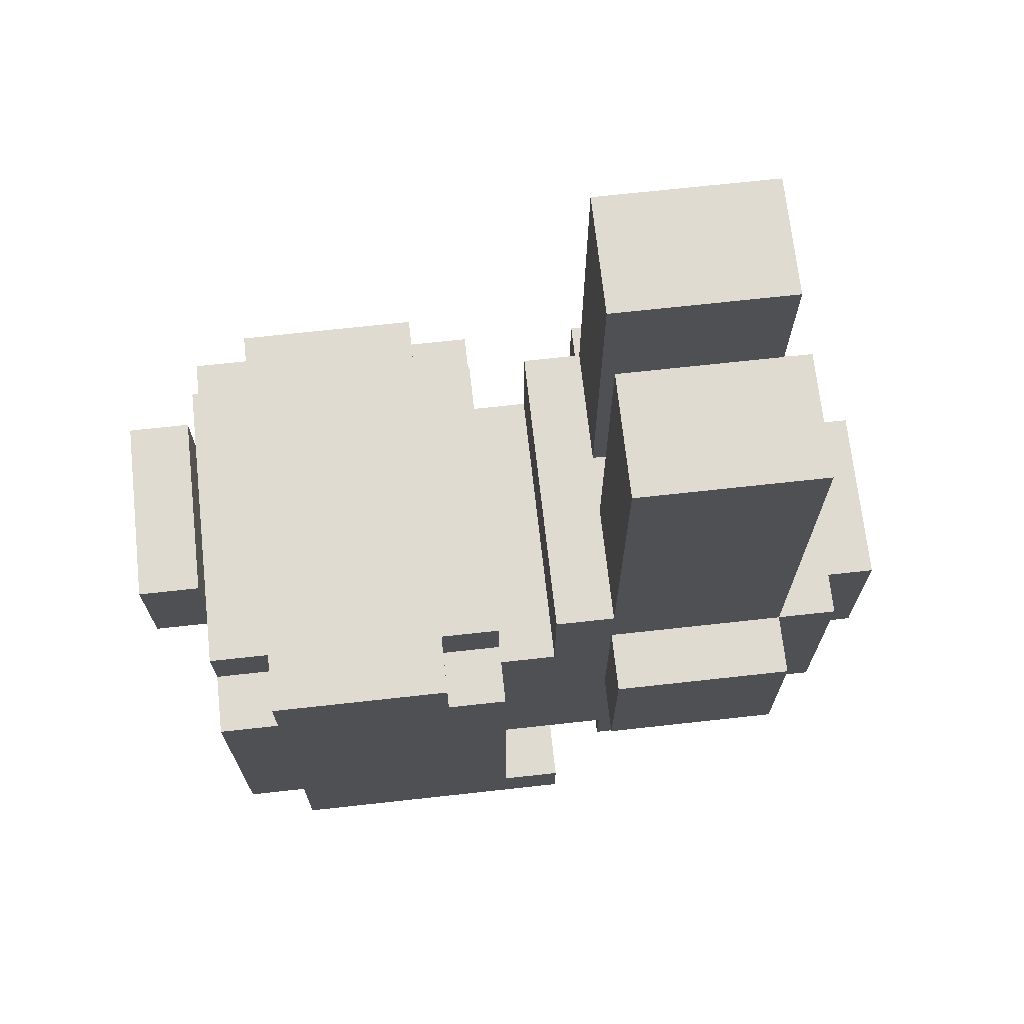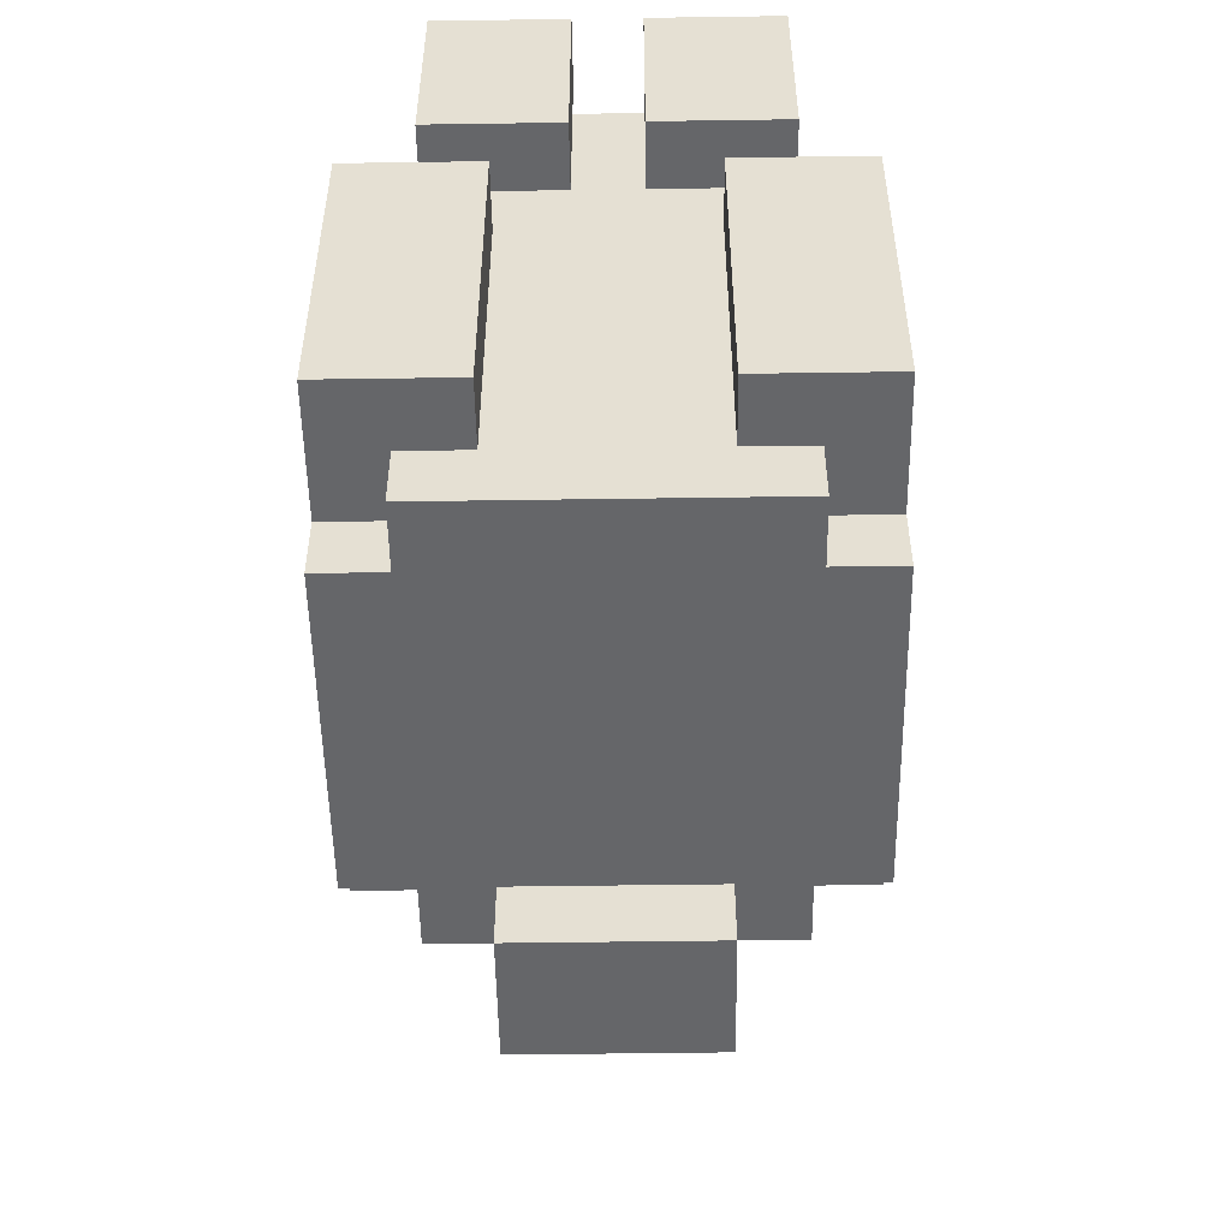
<metadata>
{"format":"obj","ext":"obj","renderer":"f3d","projection":"perspective","resolution":1024,"background":"white","views":[{"elev":70.1,"azim":-96.3,"up":"+Y"},{"elev":-51.8,"azim":0.9,"up":"+Z"}]}
</metadata>
<code>
o
v -0.3 0 5.96e-08
v -0.3 0 -0.5
v -0.3 0.1 5.96e-08
v -0.3 0.1 -0.1
v -0.3 0.1 -0.5
v -0.3 0.2 -0.3
v -0.3 0.2 -0.4
v -0.3 0.2 -0.5
v -0.3 0.2 -0.6
v -0.3 0.3 -0.2
v -0.3 0.3 -0.3
v -0.3 0.3 -0.4
v -0.3 0.3 -0.5
v -0.3 0.4 0.4
v -0.3 0.4 0.1
v -0.3 0.4 -0.1
v -0.3 0.4 -0.2
v -0.3 0.4 -0.5
v -0.3 0.4 -0.6
v -0.3 0.5 0.3
v -0.3 0.5 0.2
v -0.3 0.6 0.3
v -0.3 0.6 0.2
v -0.3 0.6 -0.1
v -0.3 0.6 -0.2
v -0.3 0.6 -0.3
v -0.3 0.6 -0.4
v -0.3 0.6 -0.5
v -0.3 0.6 -0.6
v -0.3 0.7 0.4
v -0.3 0.7 0.1
v -0.3 0.7 -0.1
v -0.3 0.7 -0.2
v -0.3 0.7 -0.3
v -0.3 0.7 -0.4
v -0.3 0.7 -0.5
v -0.3 0.7 -0.6
v -0.3 0.8 -0.2
v -0.3 0.8 -0.5
v -0.2 0 0.4
v -0.2 0 0.1
v -0.2 0.1 0.4
v -0.2 0.1 0.3
v -0.2 0.1 0.1
v -0.2 0.1 5.96e-08
v -0.2 0.1 -0.1
v -0.2 0.1 -0.5
v -0.2 0.1 -0.6
v -0.2 0.2 0.4
v -0.2 0.2 0.3
v -0.2 0.2 0.1
v -0.2 0.2 -0.1
v -0.2 0.2 -0.5
v -0.2 0.2 -0.6
v -0.2 0.3 0.5
v -0.2 0.3 0.4
v -0.2 0.3 0.2
v -0.2 0.3 0.1
v -0.2 0.4 0.5
v -0.2 0.4 0.4
v -0.2 0.4 0.2
v -0.2 0.4 0.1
v -0.2 0.4 -0.1
v -0.2 0.6 5.96e-08
v -0.2 0.6 -0.1
v -0.2 0.7 0.5
v -0.2 0.7 0.4
v -0.2 0.7 0.1
v -0.2 0.7 -0.1
v -0.2 0.7 -0.2
v -0.2 0.7 -0.5
v -0.2 0.7 -0.6
v -0.2 0.8 0.3
v -0.2 0.8 0.2
v -0.2 0.8 0.1
v -0.2 0.8 5.96e-08
v -0.2 0.8 -0.1
v -0.2 0.8 -0.2
v -0.2 0.8 -0.5
v -0.2 0.8 -0.6
v -0.2 1.3 0.3
v -0.2 1.3 0.2
v -0.2 1.4 0.4
v -0.2 1.4 0.1
v -0.1 0.2 0.5
v -0.1 0.2 0.4
v -0.1 0.3 0.6
v -0.1 0.3 0.5
v -0.1 0.3 0.4
v -0.1 0.4 0.6
v -0.1 0.4 0.5
v -0.1 0.6 0.6
v -0.1 0.6 0.5
v -0.1 0.7 -0.6
v -0.1 0.7 -0.7
v -0.1 0.8 -0.6
v -0.1 0.9 -0.6
v -0.1 0.9 -0.7
v 0.1 0 0.4
v 0.1 0 0.1
v 0.1 0.1 0.4
v 0.1 0.1 0.3
v 0.1 0.1 0.1
v 0.1 0.8 0.4
v 0.1 0.8 0.1
v 0.1 1.4 0.4
v 0.1 1.4 0.1
v 0.2 0 5.96e-08
v 0.2 0 -0.5
v 0.2 0.1 5.96e-08
v 0.2 0.1 -0.5
v -0.1 0 5.96e-08
v -0.1 0 -0.5
v -0.1 0.1 5.96e-08
v -0.1 0.1 -0.5
v 0 0 0.4
v 0 0 0.1
v 0 0.1 0.4
v 0 0.1 0.3
v 0 0.1 0.1
v 0 0.8 0.4
v 0 0.8 0.1
v 0 1.4 0.4
v 0 1.4 0.1
v 0.2 0.2 0.5
v 0.2 0.2 0.4
v 0.2 0.3 0.6
v 0.2 0.3 0.5
v 0.2 0.3 0.4
v 0.2 0.4 0.6
v 0.2 0.4 0.5
v 0.2 0.6 0.6
v 0.2 0.6 0.5
v 0.2 0.7 -0.6
v 0.2 0.7 -0.7
v 0.2 0.8 -0.6
v 0.2 0.9 -0.6
v 0.2 0.9 -0.7
v 0.3 0 0.4
v 0.3 0 0.1
v 0.3 0.1 0.4
v 0.3 0.1 0.3
v 0.3 0.1 0.1
v 0.3 0.1 5.96e-08
v 0.3 0.1 -0.1
v 0.3 0.1 -0.5
v 0.3 0.1 -0.6
v 0.3 0.2 0.4
v 0.3 0.2 0.3
v 0.3 0.2 0.1
v 0.3 0.2 -0.1
v 0.3 0.2 -0.5
v 0.3 0.2 -0.6
v 0.3 0.3 0.5
v 0.3 0.3 0.4
v 0.3 0.3 0.2
v 0.3 0.3 0.1
v 0.3 0.4 0.5
v 0.3 0.4 0.4
v 0.3 0.4 0.2
v 0.3 0.4 0.1
v 0.3 0.4 -0.1
v 0.3 0.6 5.96e-08
v 0.3 0.6 -0.1
v 0.3 0.7 0.5
v 0.3 0.7 0.4
v 0.3 0.7 0.1
v 0.3 0.7 -0.1
v 0.3 0.7 -0.2
v 0.3 0.7 -0.5
v 0.3 0.7 -0.6
v 0.3 0.8 0.3
v 0.3 0.8 0.2
v 0.3 0.8 0.1
v 0.3 0.8 5.96e-08
v 0.3 0.8 -0.1
v 0.3 0.8 -0.2
v 0.3 0.8 -0.5
v 0.3 0.8 -0.6
v 0.3 1.3 0.3
v 0.3 1.3 0.2
v 0.3 1.4 0.4
v 0.3 1.4 0.1
v 0.4 0 5.96e-08
v 0.4 0 -0.5
v 0.4 0.1 5.96e-08
v 0.4 0.1 -0.1
v 0.4 0.1 -0.5
v 0.4 0.2 -0.3
v 0.4 0.2 -0.4
v 0.4 0.2 -0.5
v 0.4 0.2 -0.6
v 0.4 0.3 -0.2
v 0.4 0.3 -0.3
v 0.4 0.3 -0.4
v 0.4 0.3 -0.5
v 0.4 0.4 0.4
v 0.4 0.4 0.1
v 0.4 0.4 -0.1
v 0.4 0.4 -0.2
v 0.4 0.4 -0.5
v 0.4 0.4 -0.6
v 0.4 0.5 0.3
v 0.4 0.5 0.2
v 0.4 0.6 0.3
v 0.4 0.6 0.2
v 0.4 0.6 -0.1
v 0.4 0.6 -0.2
v 0.4 0.6 -0.3
v 0.4 0.6 -0.4
v 0.4 0.6 -0.5
v 0.4 0.6 -0.6
v 0.4 0.7 0.4
v 0.4 0.7 0.1
v 0.4 0.7 -0.1
v 0.4 0.7 -0.2
v 0.4 0.7 -0.3
v 0.4 0.7 -0.4
v 0.4 0.7 -0.5
v 0.4 0.7 -0.6
v 0.4 0.8 -0.2
v 0.4 0.8 -0.5
v -0.1 0.3 0.6
v -0.1 0.4 0.6
v -0.1 0.6 0.6
v 0 0.4 0.6
v 0 0.5 0.6
v 0.1 0.4 0.6
v 0.1 0.5 0.6
v 0.2 0.3 0.6
v 0.2 0.4 0.6
v 0.2 0.6 0.6
v -0.2 0.3 0.5
v -0.2 0.4 0.5
v -0.2 0.7 0.5
v -0.1 0.2 0.5
v -0.1 0.3 0.5
v -0.1 0.4 0.5
v -0.1 0.6 0.5
v 0.2 0.2 0.5
v 0.2 0.3 0.5
v 0.2 0.4 0.5
v 0.2 0.6 0.5
v 0.3 0.3 0.5
v 0.3 0.4 0.5
v 0.3 0.7 0.5
v -0.3 0.4 0.4
v -0.3 0.7 0.4
v -0.2 0 0.4
v -0.2 0.1 0.4
v -0.2 0.2 0.4
v -0.2 0.3 0.4
v -0.2 0.4 0.4
v -0.2 0.7 0.4
v -0.2 1.4 0.4
v -0.1 0.2 0.4
v -0.1 0.3 0.4
v 0 0 0.4
v 0 0.1 0.4
v 0 0.8 0.4
v 0 1.4 0.4
v 0.1 0 0.4
v 0.1 0.1 0.4
v 0.1 0.8 0.4
v 0.1 1.4 0.4
v 0.2 0.2 0.4
v 0.2 0.3 0.4
v 0.3 0 0.4
v 0.3 0.1 0.4
v 0.3 0.2 0.4
v 0.3 0.3 0.4
v 0.3 0.4 0.4
v 0.3 0.7 0.4
v 0.3 1.4 0.4
v 0.4 0.4 0.4
v 0.4 0.7 0.4
v -0.2 0.1 0.3
v -0.2 0.2 0.3
v 0 0.1 0.3
v 0.1 0.1 0.3
v 0.3 0.1 0.3
v 0.3 0.2 0.3
v -0.3 0 5.96e-08
v -0.3 0.1 5.96e-08
v -0.2 0.1 5.96e-08
v -0.1 0 5.96e-08
v -0.1 0.1 5.96e-08
v 0.2 0 5.96e-08
v 0.2 0.1 5.96e-08
v 0.3 0.1 5.96e-08
v 0.4 0 5.96e-08
v 0.4 0.1 5.96e-08
v -0.3 0.1 -0.1
v -0.3 0.4 -0.1
v -0.3 0.6 -0.1
v -0.3 0.7 -0.1
v -0.2 0.1 -0.1
v -0.2 0.2 -0.1
v -0.2 0.4 -0.1
v -0.2 0.6 -0.1
v -0.2 0.7 -0.1
v -0.2 0.8 -0.1
v 0.3 0.1 -0.1
v 0.3 0.2 -0.1
v 0.3 0.4 -0.1
v 0.3 0.6 -0.1
v 0.3 0.7 -0.1
v 0.3 0.8 -0.1
v 0.4 0.1 -0.1
v 0.4 0.4 -0.1
v 0.4 0.6 -0.1
v 0.4 0.7 -0.1
v -0.3 0.7 -0.2
v -0.3 0.8 -0.2
v -0.2 0.7 -0.2
v -0.2 0.8 -0.2
v 0.3 0.7 -0.2
v 0.3 0.8 -0.2
v 0.4 0.7 -0.2
v 0.4 0.8 -0.2
v -0.1 0.8 -0.6
v -0.1 0.9 -0.6
v 0.2 0.8 -0.6
v 0.2 0.9 -0.6
v -0.3 0.4 0.1
v -0.3 0.7 0.1
v -0.2 0 0.1
v -0.2 0.1 0.1
v -0.2 0.4 0.1
v -0.2 0.7 0.1
v -0.2 0.8 0.1
v -0.2 1.4 0.1
v 0 0 0.1
v 0 0.1 0.1
v 0 0.8 0.1
v 0 1.4 0.1
v 0.1 0 0.1
v 0.1 0.1 0.1
v 0.1 0.8 0.1
v 0.1 1.4 0.1
v 0.3 0 0.1
v 0.3 0.1 0.1
v 0.3 0.4 0.1
v 0.3 0.7 0.1
v 0.3 0.8 0.1
v 0.3 1.4 0.1
v 0.4 0.4 0.1
v 0.4 0.7 0.1
v -0.2 0.6 5.96e-08
v -0.2 0.8 5.96e-08
v 0.3 0.6 5.96e-08
v 0.3 0.8 5.96e-08
v -0.3 0 -0.5
v -0.3 0.1 -0.5
v -0.3 0.2 -0.5
v -0.3 0.7 -0.5
v -0.3 0.8 -0.5
v -0.2 0.1 -0.5
v -0.2 0.2 -0.5
v -0.2 0.7 -0.5
v -0.2 0.8 -0.5
v -0.1 0 -0.5
v -0.1 0.1 -0.5
v 0.2 0 -0.5
v 0.2 0.1 -0.5
v 0.3 0.1 -0.5
v 0.3 0.2 -0.5
v 0.3 0.7 -0.5
v 0.3 0.8 -0.5
v 0.4 0 -0.5
v 0.4 0.1 -0.5
v 0.4 0.2 -0.5
v 0.4 0.7 -0.5
v 0.4 0.8 -0.5
v -0.3 0.2 -0.6
v -0.3 0.4 -0.6
v -0.3 0.6 -0.6
v -0.3 0.7 -0.6
v -0.2 0.1 -0.6
v -0.2 0.2 -0.6
v -0.2 0.4 -0.6
v -0.2 0.6 -0.6
v -0.2 0.7 -0.6
v -0.2 0.8 -0.6
v -0.1 0.7 -0.6
v -0.1 0.8 -0.6
v 0.2 0.7 -0.6
v 0.2 0.8 -0.6
v 0.3 0.1 -0.6
v 0.3 0.2 -0.6
v 0.3 0.4 -0.6
v 0.3 0.6 -0.6
v 0.3 0.7 -0.6
v 0.3 0.8 -0.6
v 0.4 0.2 -0.6
v 0.4 0.4 -0.6
v 0.4 0.6 -0.6
v 0.4 0.7 -0.6
v -0.1 0.7 -0.7
v -0.1 0.9 -0.7
v 0.2 0.7 -0.7
v 0.2 0.9 -0.7
v -0.2 0 0.4
v 0 0 0.4
v 0.1 0 0.4
v 0.3 0 0.4
v -0.2 0 0.1
v 0 0 0.1
v 0.1 0 0.1
v 0.3 0 0.1
v -0.3 0 5.96e-08
v -0.1 0 5.96e-08
v 0.2 0 5.96e-08
v 0.4 0 5.96e-08
v -0.3 0 -0.5
v -0.1 0 -0.5
v 0.2 0 -0.5
v 0.4 0 -0.5
v 0 0.1 0.3
v 0.1 0.1 0.3
v -0.2 0.1 0.1
v 0 0.1 0.1
v 0.1 0.1 0.1
v 0.3 0.1 0.1
v -0.2 0.1 5.96e-08
v -0.1 0.1 5.96e-08
v 0.2 0.1 5.96e-08
v 0.3 0.1 5.96e-08
v -0.2 0.1 -0.5
v -0.1 0.1 -0.5
v 0.2 0.1 -0.5
v 0.3 0.1 -0.5
v -0.2 0.1 -0.6
v 0.3 0.1 -0.6
v -0.1 0.2 0.5
v 0.2 0.2 0.5
v -0.2 0.2 0.4
v -0.1 0.2 0.4
v 0.2 0.2 0.4
v 0.3 0.2 0.4
v -0.2 0.2 0.3
v 0.3 0.2 0.3
v -0.3 0.2 -0.5
v -0.2 0.2 -0.5
v 0.3 0.2 -0.5
v 0.4 0.2 -0.5
v -0.3 0.2 -0.6
v -0.2 0.2 -0.6
v 0.3 0.2 -0.6
v 0.4 0.2 -0.6
v -0.1 0.3 0.6
v 0.2 0.3 0.6
v -0.2 0.3 0.5
v -0.1 0.3 0.5
v 0.2 0.3 0.5
v 0.3 0.3 0.5
v -0.2 0.3 0.4
v -0.1 0.3 0.4
v 0.2 0.3 0.4
v 0.3 0.3 0.4
v -0.3 0.4 0.4
v -0.2 0.4 0.4
v 0.3 0.4 0.4
v 0.4 0.4 0.4
v -0.2 0.4 0.2
v 0.3 0.4 0.2
v -0.3 0.4 0.1
v -0.2 0.4 0.1
v 0.3 0.4 0.1
v 0.4 0.4 0.1
v -0.1 0.7 -0.6
v 0.2 0.7 -0.6
v -0.1 0.7 -0.7
v 0.2 0.7 -0.7
v -0.2 0.1 0.4
v 0 0.1 0.4
v 0.1 0.1 0.4
v 0.3 0.1 0.4
v -0.2 0.1 0.3
v 0 0.1 0.3
v 0.1 0.1 0.3
v 0.3 0.1 0.3
v -0.3 0.1 5.96e-08
v -0.2 0.1 5.96e-08
v 0.3 0.1 5.96e-08
v 0.4 0.1 5.96e-08
v -0.3 0.1 -0.1
v -0.2 0.1 -0.1
v 0.3 0.1 -0.1
v 0.4 0.1 -0.1
v -0.1 0.6 0.6
v 0.2 0.6 0.6
v -0.1 0.6 0.5
v 0.2 0.6 0.5
v -0.2 0.6 5.96e-08
v 0.3 0.6 5.96e-08
v -0.2 0.6 -0.1
v 0.3 0.6 -0.1
v -0.2 0.7 0.5
v 0.3 0.7 0.5
v -0.3 0.7 0.4
v -0.2 0.7 0.4
v 0.3 0.7 0.4
v 0.4 0.7 0.4
v -0.3 0.7 0.1
v -0.2 0.7 0.1
v 0.3 0.7 0.1
v 0.4 0.7 0.1
v -0.3 0.7 -0.1
v -0.2 0.7 -0.1
v 0.3 0.7 -0.1
v 0.4 0.7 -0.1
v -0.3 0.7 -0.2
v -0.2 0.7 -0.2
v 0.3 0.7 -0.2
v 0.4 0.7 -0.2
v -0.3 0.7 -0.5
v -0.2 0.7 -0.5
v 0.3 0.7 -0.5
v 0.4 0.7 -0.5
v -0.3 0.7 -0.6
v -0.2 0.7 -0.6
v 0.3 0.7 -0.6
v 0.4 0.7 -0.6
v 0 0.8 0.4
v 0.1 0.8 0.4
v -0.2 0.8 0.1
v 0 0.8 0.1
v 0.1 0.8 0.1
v 0.3 0.8 0.1
v -0.2 0.8 5.96e-08
v 0.3 0.8 5.96e-08
v -0.2 0.8 -0.1
v 0.3 0.8 -0.1
v -0.3 0.8 -0.2
v -0.2 0.8 -0.2
v 0.3 0.8 -0.2
v 0.4 0.8 -0.2
v -0.3 0.8 -0.5
v -0.2 0.8 -0.5
v 0.3 0.8 -0.5
v 0.4 0.8 -0.5
v -0.2 0.8 -0.6
v -0.1 0.8 -0.6
v 0.2 0.8 -0.6
v 0.3 0.8 -0.6
v -0.1 0.9 -0.6
v 0.2 0.9 -0.6
v -0.1 0.9 -0.7
v 0.2 0.9 -0.7
v -0.2 1.4 0.4
v 0 1.4 0.4
v 0.1 1.4 0.4
v 0.3 1.4 0.4
v -0.2 1.4 0.1
v 0 1.4 0.1
v 0.1 1.4 0.1
v 0.3 1.4 0.1
f 3 2 1
f 4 2 3
f 5 2 4
f 6 5 4
f 7 5 6
f 8 5 7
f 10 6 4
f 11 7 6
f 11 6 10
f 12 8 7
f 12 7 11
f 12 9 8
f 13 9 12
f 16 10 4
f 17 11 10
f 17 10 16
f 17 12 11
f 17 13 12
f 18 9 13
f 18 13 17
f 19 9 18
f 20 15 14
f 21 15 20
f 22 20 14
f 22 21 20
f 23 15 21
f 23 21 22
f 24 17 16
f 24 18 17
f 24 19 18
f 25 19 24
f 26 19 25
f 27 19 26
f 28 19 27
f 29 19 28
f 30 23 22
f 30 22 14
f 31 15 23
f 31 23 30
f 32 25 24
f 33 26 25
f 33 25 32
f 34 27 26
f 34 26 33
f 35 28 27
f 35 27 34
f 36 29 28
f 36 28 35
f 37 29 36
f 38 35 34
f 38 36 35
f 38 34 33
f 39 36 38
f 42 41 40
f 43 41 42
f 44 41 43
f 50 44 43
f 50 46 45
f 50 45 44
f 51 46 50
f 52 46 51
f 53 48 47
f 54 48 53
f 56 50 49
f 56 51 50
f 57 51 56
f 58 52 51
f 58 51 57
f 59 57 56
f 59 56 55
f 60 57 59
f 61 58 57
f 61 57 60
f 62 52 58
f 62 58 61
f 63 52 62
f 64 63 62
f 65 63 64
f 66 60 59
f 67 60 66
f 68 64 62
f 73 68 67
f 74 68 73
f 75 64 68
f 75 68 74
f 76 64 75
f 77 70 69
f 78 70 77
f 79 72 71
f 80 72 79
f 81 74 73
f 81 73 67
f 82 75 74
f 82 74 81
f 83 81 67
f 83 82 81
f 84 75 82
f 84 82 83
f 88 86 85
f 89 86 88
f 90 88 87
f 91 88 90
f 92 91 90
f 93 91 92
f 96 95 94
f 97 95 96
f 98 95 97
f 101 100 99
f 102 100 101
f 103 100 102
f 106 105 104
f 107 105 106
f 110 109 108
f 111 109 110
f 112 113 114
f 114 113 115
f 116 117 118
f 118 117 119
f 119 117 120
f 121 122 123
f 123 122 124
f 125 126 128
f 128 126 129
f 127 128 130
f 130 128 131
f 130 131 132
f 132 131 133
f 134 135 136
f 136 135 137
f 137 135 138
f 139 140 141
f 141 140 142
f 142 140 143
f 142 143 149
f 144 145 149
f 143 144 149
f 149 145 150
f 150 145 151
f 146 147 152
f 152 147 153
f 148 149 155
f 149 150 155
f 155 150 156
f 150 151 157
f 156 150 157
f 155 156 158
f 154 155 158
f 158 156 159
f 156 157 160
f 159 156 160
f 157 151 161
f 160 157 161
f 161 151 162
f 161 162 163
f 163 162 164
f 158 159 165
f 165 159 166
f 161 163 167
f 166 167 172
f 172 167 173
f 167 163 174
f 173 167 174
f 174 163 175
f 168 169 176
f 176 169 177
f 170 171 178
f 178 171 179
f 172 173 180
f 166 172 180
f 173 174 181
f 180 173 181
f 166 180 182
f 180 181 182
f 181 174 183
f 182 181 183
f 184 185 186
f 186 185 187
f 187 185 188
f 187 188 189
f 189 188 190
f 190 188 191
f 187 189 193
f 189 190 194
f 193 189 194
f 190 191 195
f 194 190 195
f 191 192 195
f 195 192 196
f 187 193 199
f 193 194 200
f 199 193 200
f 194 195 200
f 195 196 200
f 196 192 201
f 200 196 201
f 201 192 202
f 197 198 203
f 203 198 204
f 197 203 205
f 203 204 205
f 204 198 206
f 205 204 206
f 199 200 207
f 200 201 207
f 201 202 207
f 207 202 208
f 208 202 209
f 209 202 210
f 210 202 211
f 211 202 212
f 205 206 213
f 197 205 213
f 206 198 214
f 213 206 214
f 207 208 215
f 208 209 216
f 215 208 216
f 209 210 217
f 216 209 217
f 210 211 218
f 217 210 218
f 211 212 219
f 218 211 219
f 219 212 220
f 217 218 221
f 218 219 221
f 216 217 221
f 221 219 222
f 226 224 223
f 226 225 224
f 227 225 226
f 228 226 223
f 228 227 226
f 229 225 227
f 229 227 228
f 230 228 223
f 231 229 228
f 231 228 230
f 232 225 229
f 232 229 231
f 237 234 233
f 238 235 234
f 238 234 237
f 239 235 238
f 240 237 236
f 241 237 240
f 243 235 239
f 244 242 241
f 245 243 242
f 245 242 244
f 246 235 243
f 246 243 245
f 253 248 247
f 254 248 253
f 256 252 251
f 257 252 256
f 258 250 249
f 259 250 258
f 260 255 254
f 261 255 260
f 264 260 254
f 268 263 262
f 269 263 268
f 270 267 266
f 271 267 270
f 273 264 254
f 273 265 264
f 274 265 273
f 275 273 272
f 276 273 275
f 279 278 277
f 280 278 279
f 281 278 280
f 282 278 281
f 285 284 283
f 286 285 283
f 287 285 286
f 290 289 288
f 291 290 288
f 292 290 291
f 297 294 293
f 298 294 297
f 299 295 294
f 299 294 298
f 300 296 295
f 300 295 299
f 301 296 300
f 306 302 301
f 306 301 300
f 307 302 306
f 308 302 307
f 309 305 304
f 309 304 303
f 310 306 305
f 310 305 309
f 311 307 306
f 311 306 310
f 312 307 311
f 315 314 313
f 316 314 315
f 319 318 317
f 320 318 319
f 323 322 321
f 324 322 323
f 325 326 329
f 329 326 330
f 327 328 333
f 333 328 334
f 331 332 335
f 335 332 336
f 337 338 341
f 341 338 342
f 339 340 345
f 345 340 346
f 343 344 347
f 347 344 348
f 349 350 351
f 351 350 352
f 353 354 358
f 354 355 358
f 358 355 359
f 356 357 360
f 360 357 361
f 353 358 362
f 362 358 363
f 364 365 366
f 364 366 370
f 366 367 371
f 370 366 371
f 371 367 372
f 368 369 373
f 373 369 374
f 375 376 380
f 376 377 381
f 380 376 381
f 377 378 382
f 381 377 382
f 382 378 383
f 380 381 385
f 383 384 385
f 382 383 385
f 381 382 385
f 379 380 385
f 385 384 386
f 379 385 387
f 379 387 389
f 387 388 389
f 389 388 390
f 390 388 391
f 391 388 392
f 392 388 393
f 393 388 394
f 390 391 395
f 391 392 396
f 395 391 396
f 392 393 397
f 396 392 397
f 397 393 398
f 399 400 401
f 401 400 402
f 407 404 403
f 408 404 407
f 409 406 405
f 410 406 409
f 415 412 411
f 416 412 415
f 417 414 413
f 418 414 417
f 422 420 419
f 423 420 422
f 425 422 421
f 425 424 423
f 425 423 422
f 426 424 425
f 427 424 426
f 428 424 427
f 430 427 426
f 431 427 430
f 433 430 429
f 433 432 431
f 433 431 430
f 434 432 433
f 438 436 435
f 439 436 438
f 441 438 437
f 441 440 439
f 441 439 438
f 442 440 441
f 447 444 443
f 448 444 447
f 449 446 445
f 450 446 449
f 454 452 451
f 455 452 454
f 457 454 453
f 458 454 457
f 459 456 455
f 460 456 459
f 465 462 461
f 466 464 463
f 467 465 461
f 468 465 467
f 469 464 466
f 470 464 469
f 473 472 471
f 474 472 473
f 475 476 479
f 479 476 480
f 477 478 481
f 481 478 482
f 483 484 487
f 487 484 488
f 485 486 489
f 489 486 490
f 491 492 493
f 493 492 494
f 495 496 497
f 497 496 498
f 499 500 502
f 502 500 503
f 501 502 505
f 505 502 506
f 503 504 507
f 507 504 508
f 509 510 513
f 513 510 514
f 511 512 515
f 515 512 516
f 517 518 521
f 521 518 522
f 519 520 523
f 523 520 524
f 525 526 528
f 528 526 529
f 527 528 531
f 529 530 531
f 528 529 531
f 531 530 532
f 533 534 536
f 536 534 537
f 536 537 539
f 537 538 539
f 535 536 539
f 539 538 540
f 540 538 541
f 541 538 542
f 540 541 543
f 543 541 544
f 544 541 545
f 545 541 546
f 547 548 549
f 549 548 550
f 551 552 555
f 555 552 556
f 553 554 557
f 557 554 558

</code>
